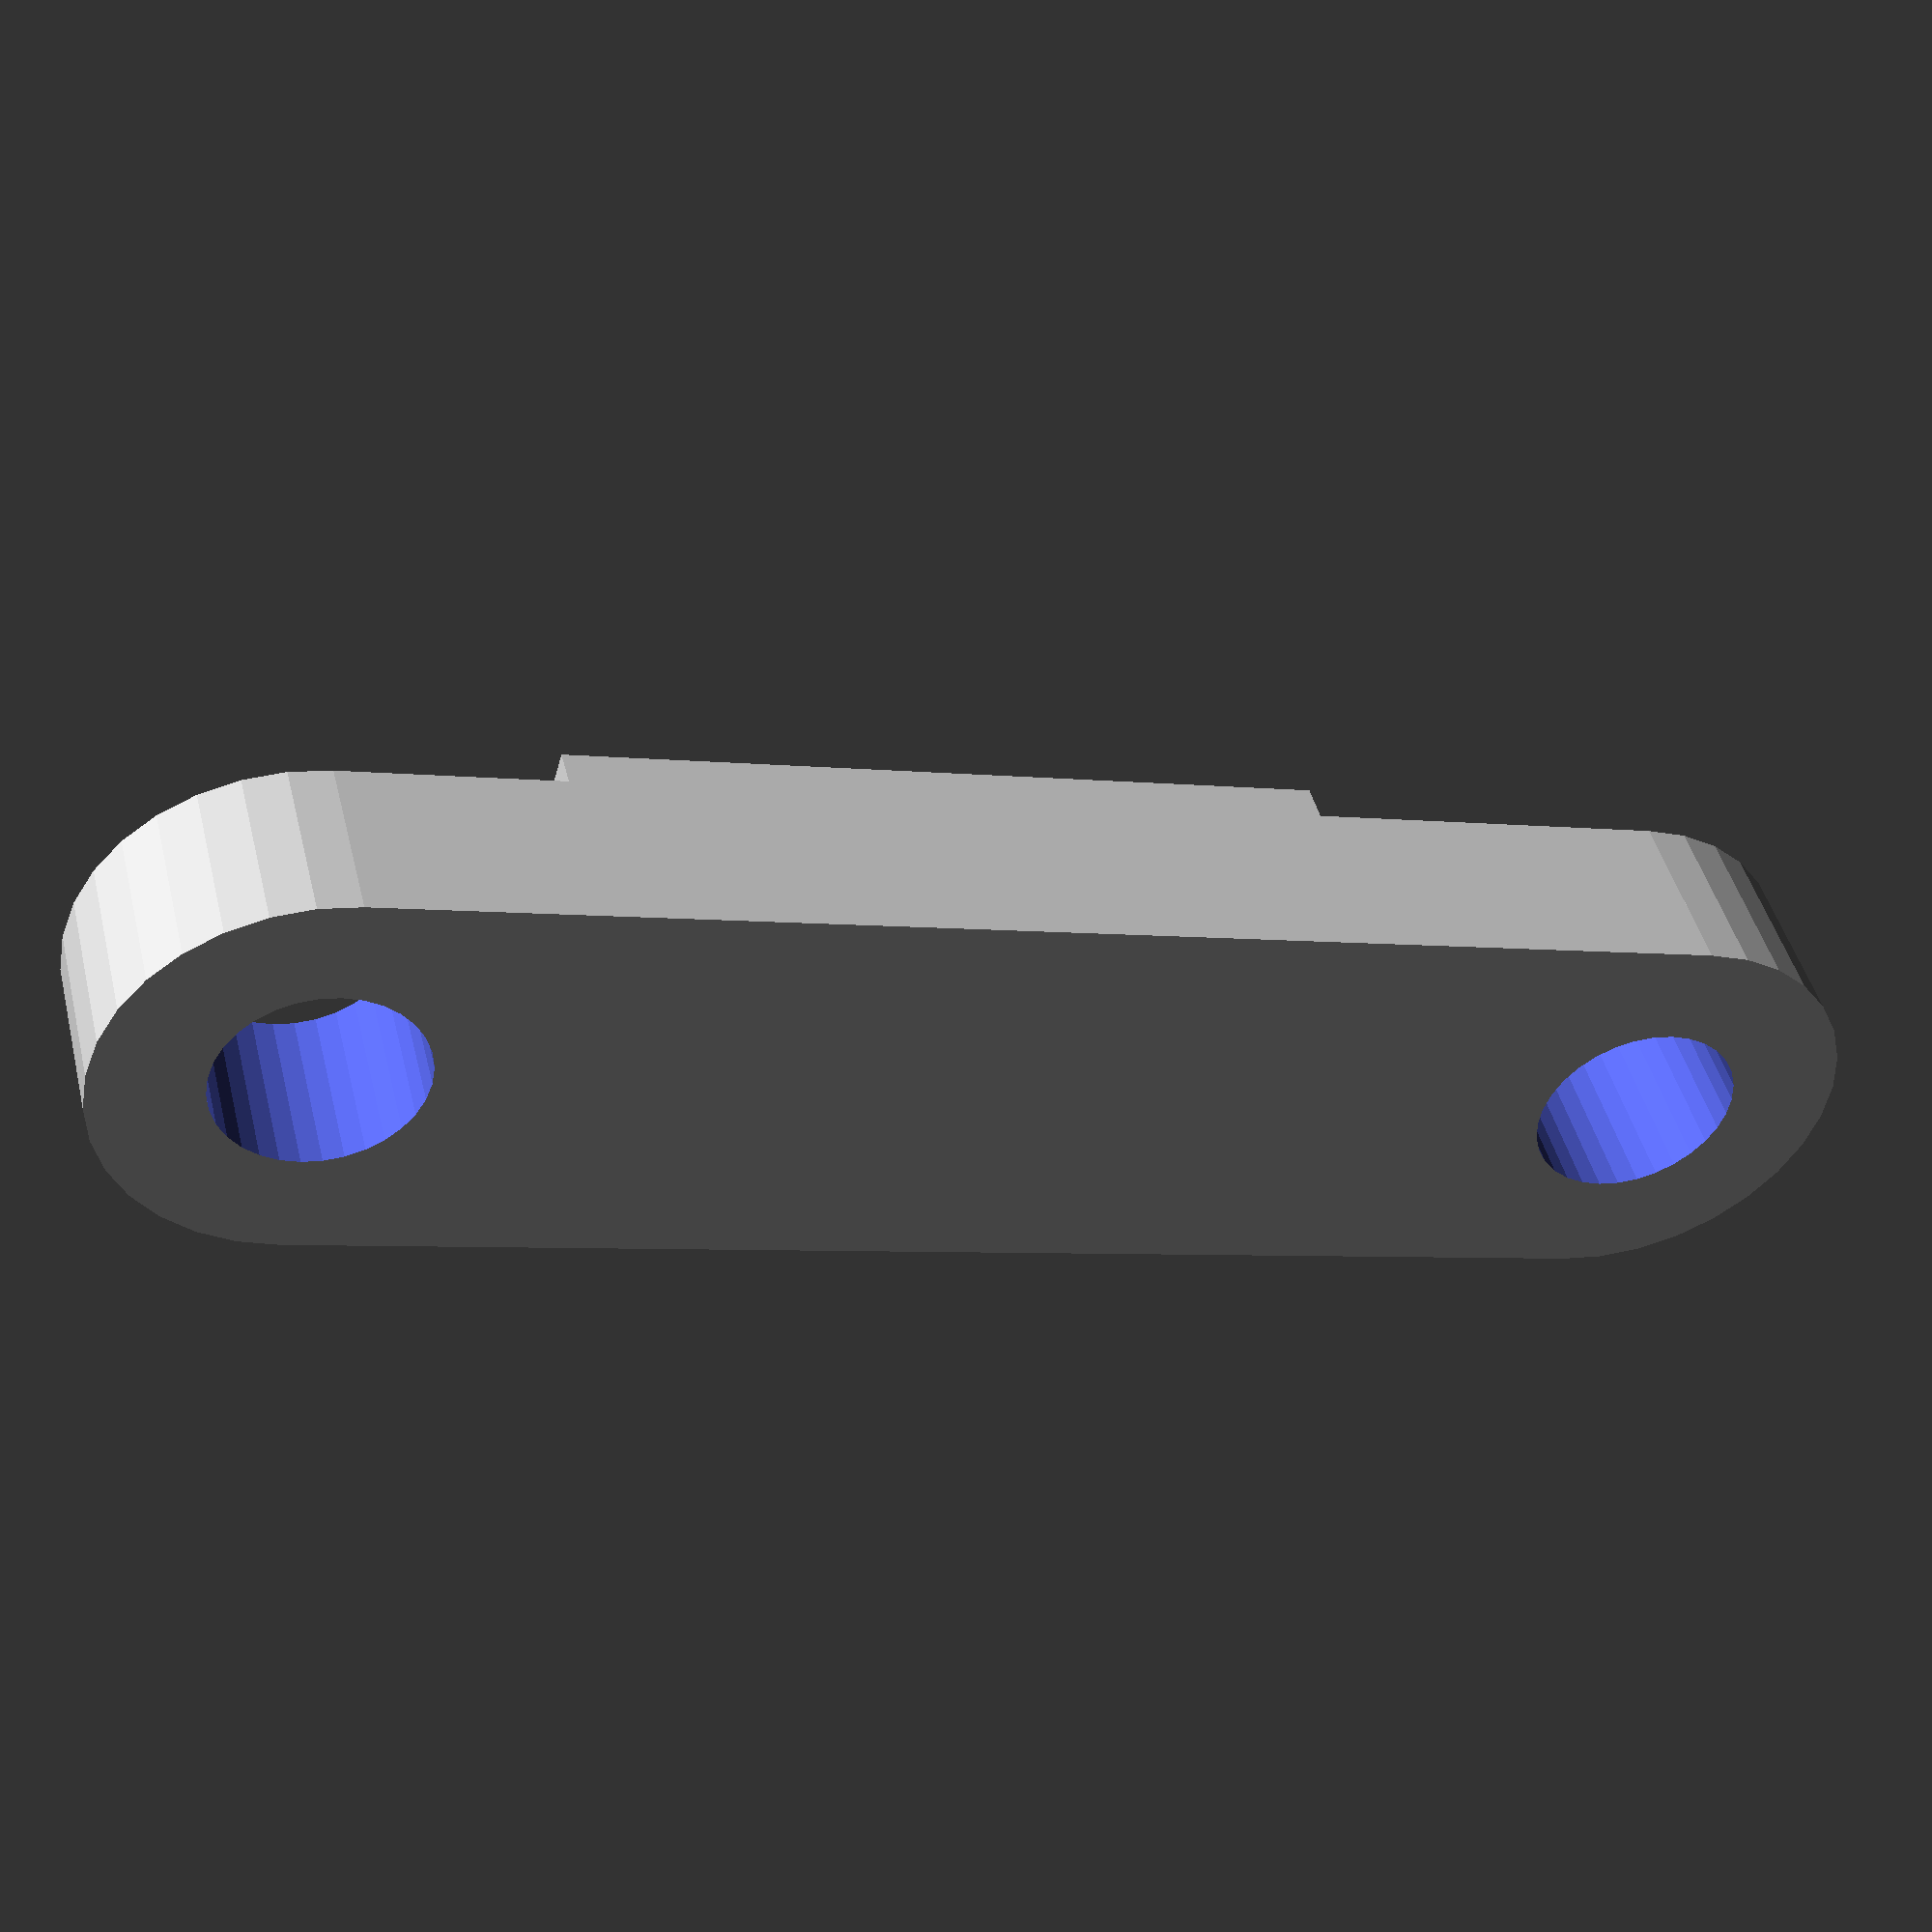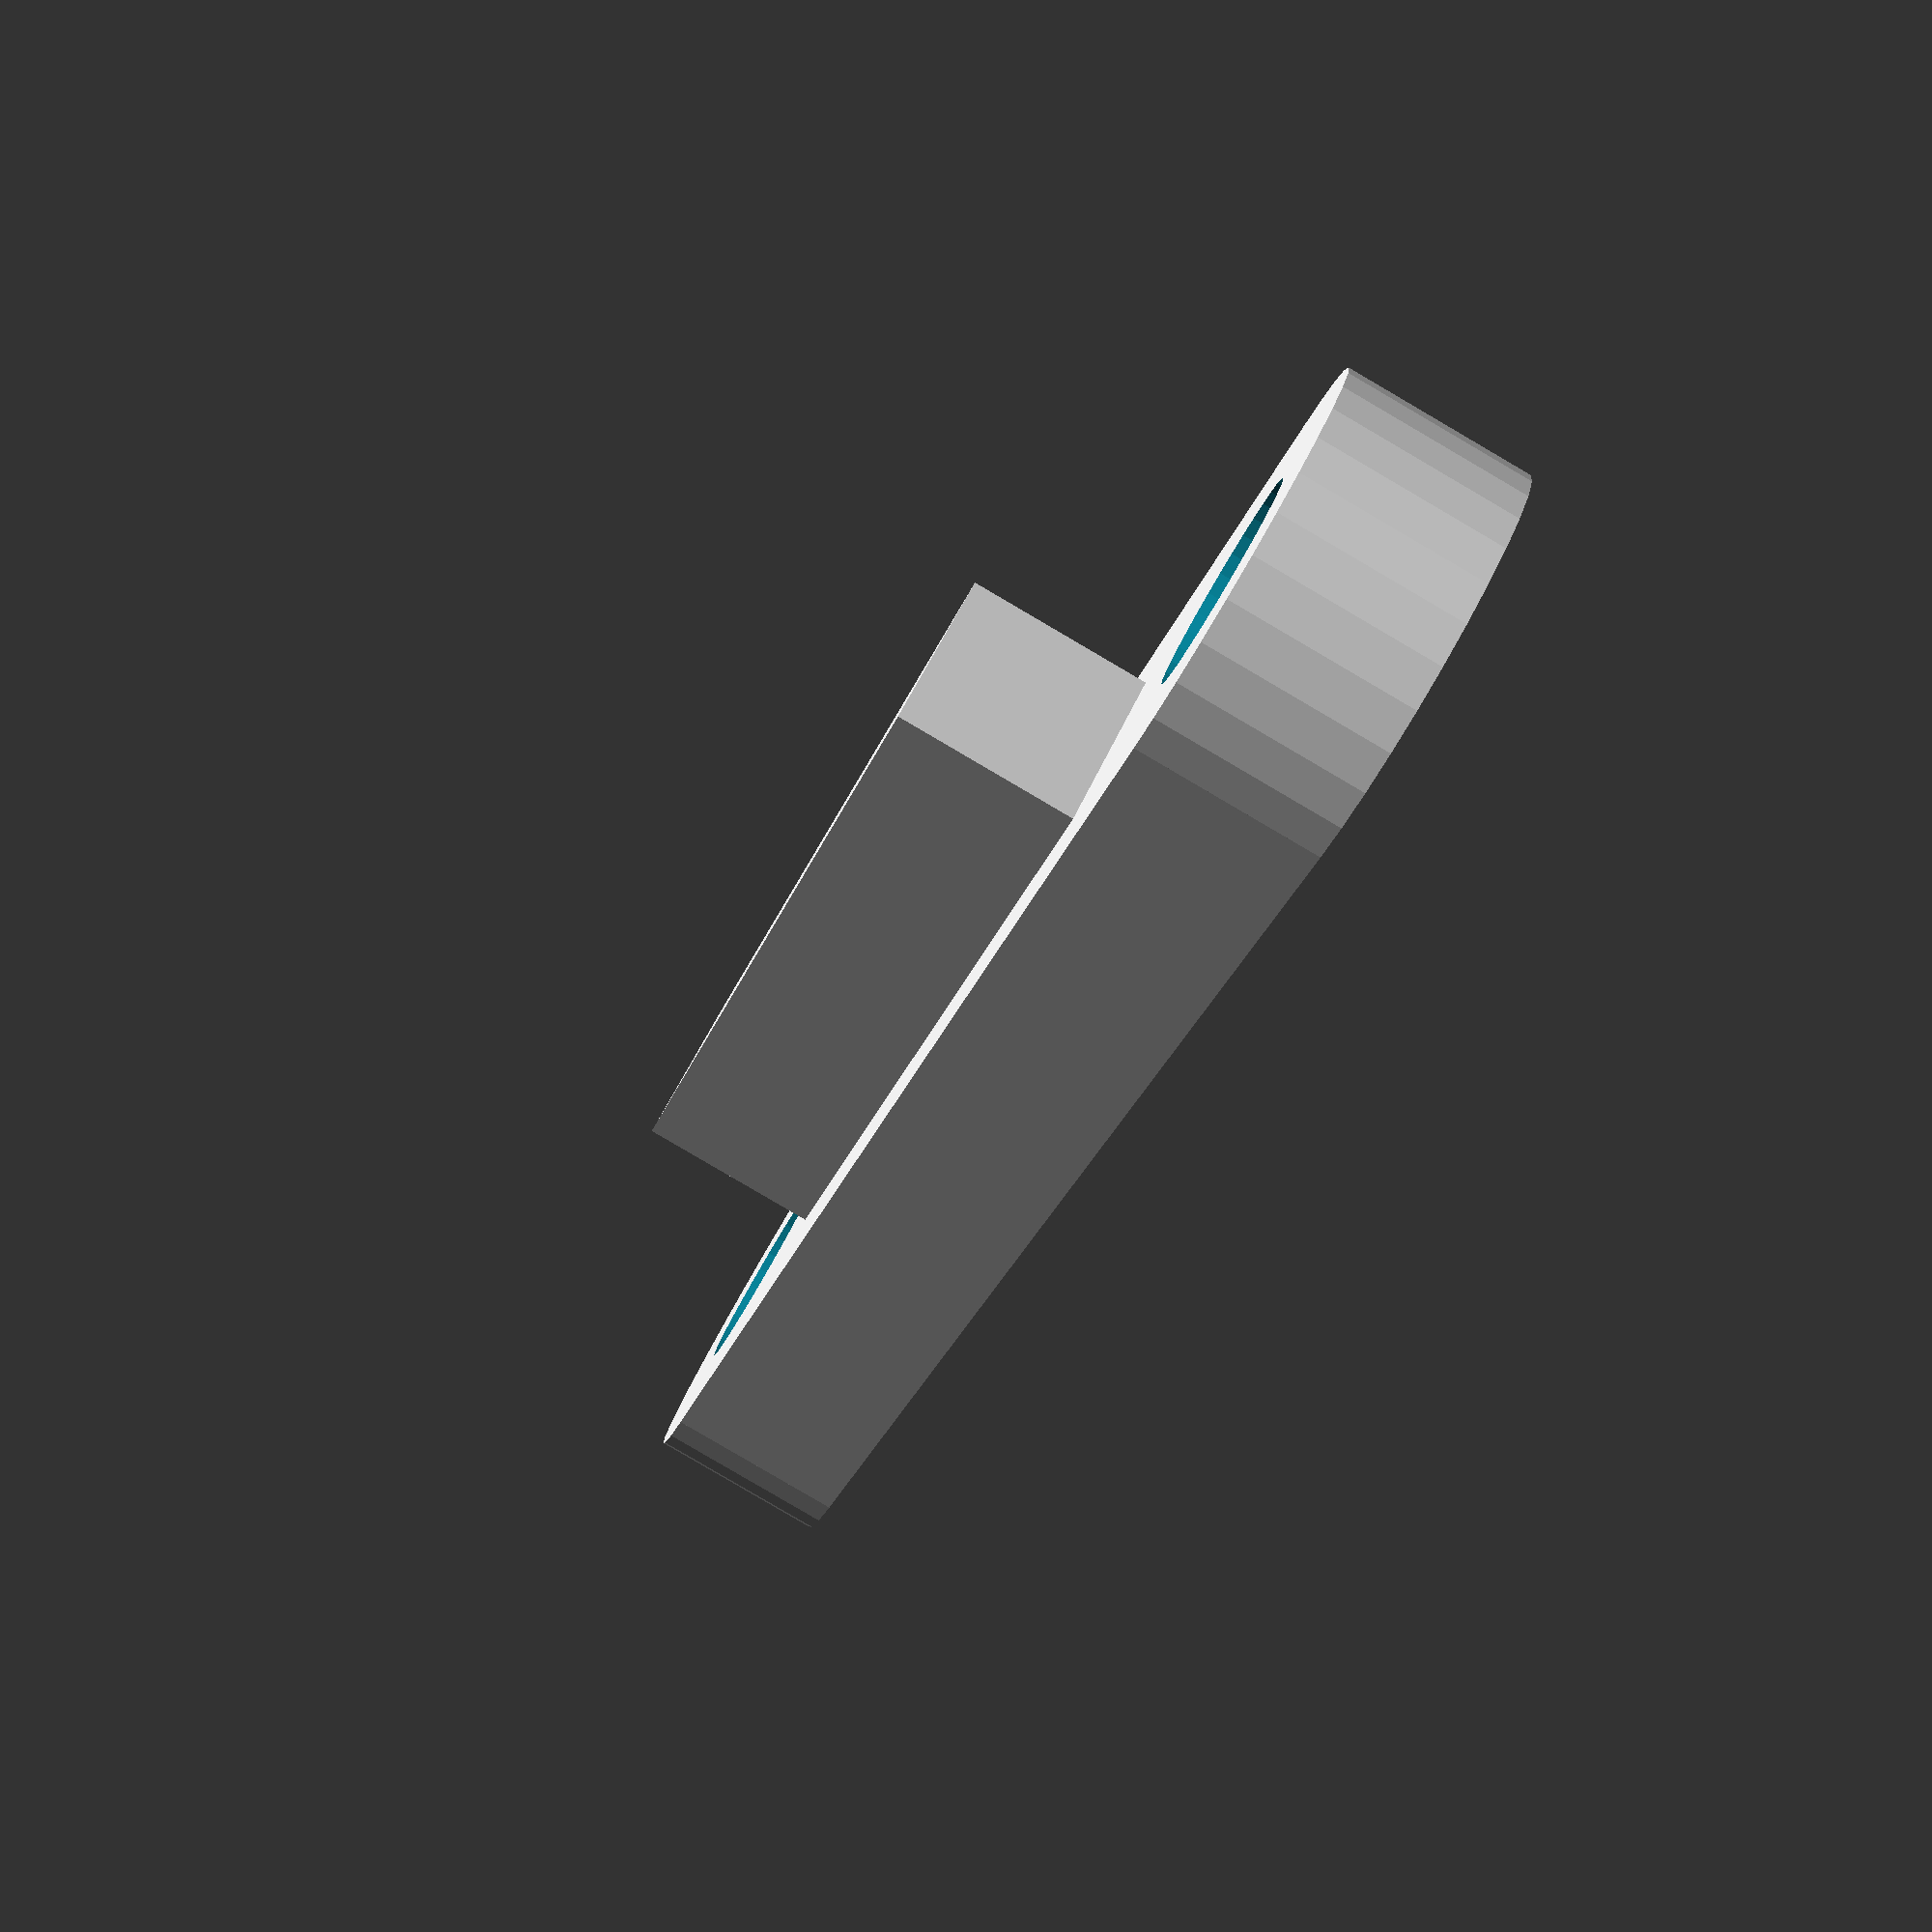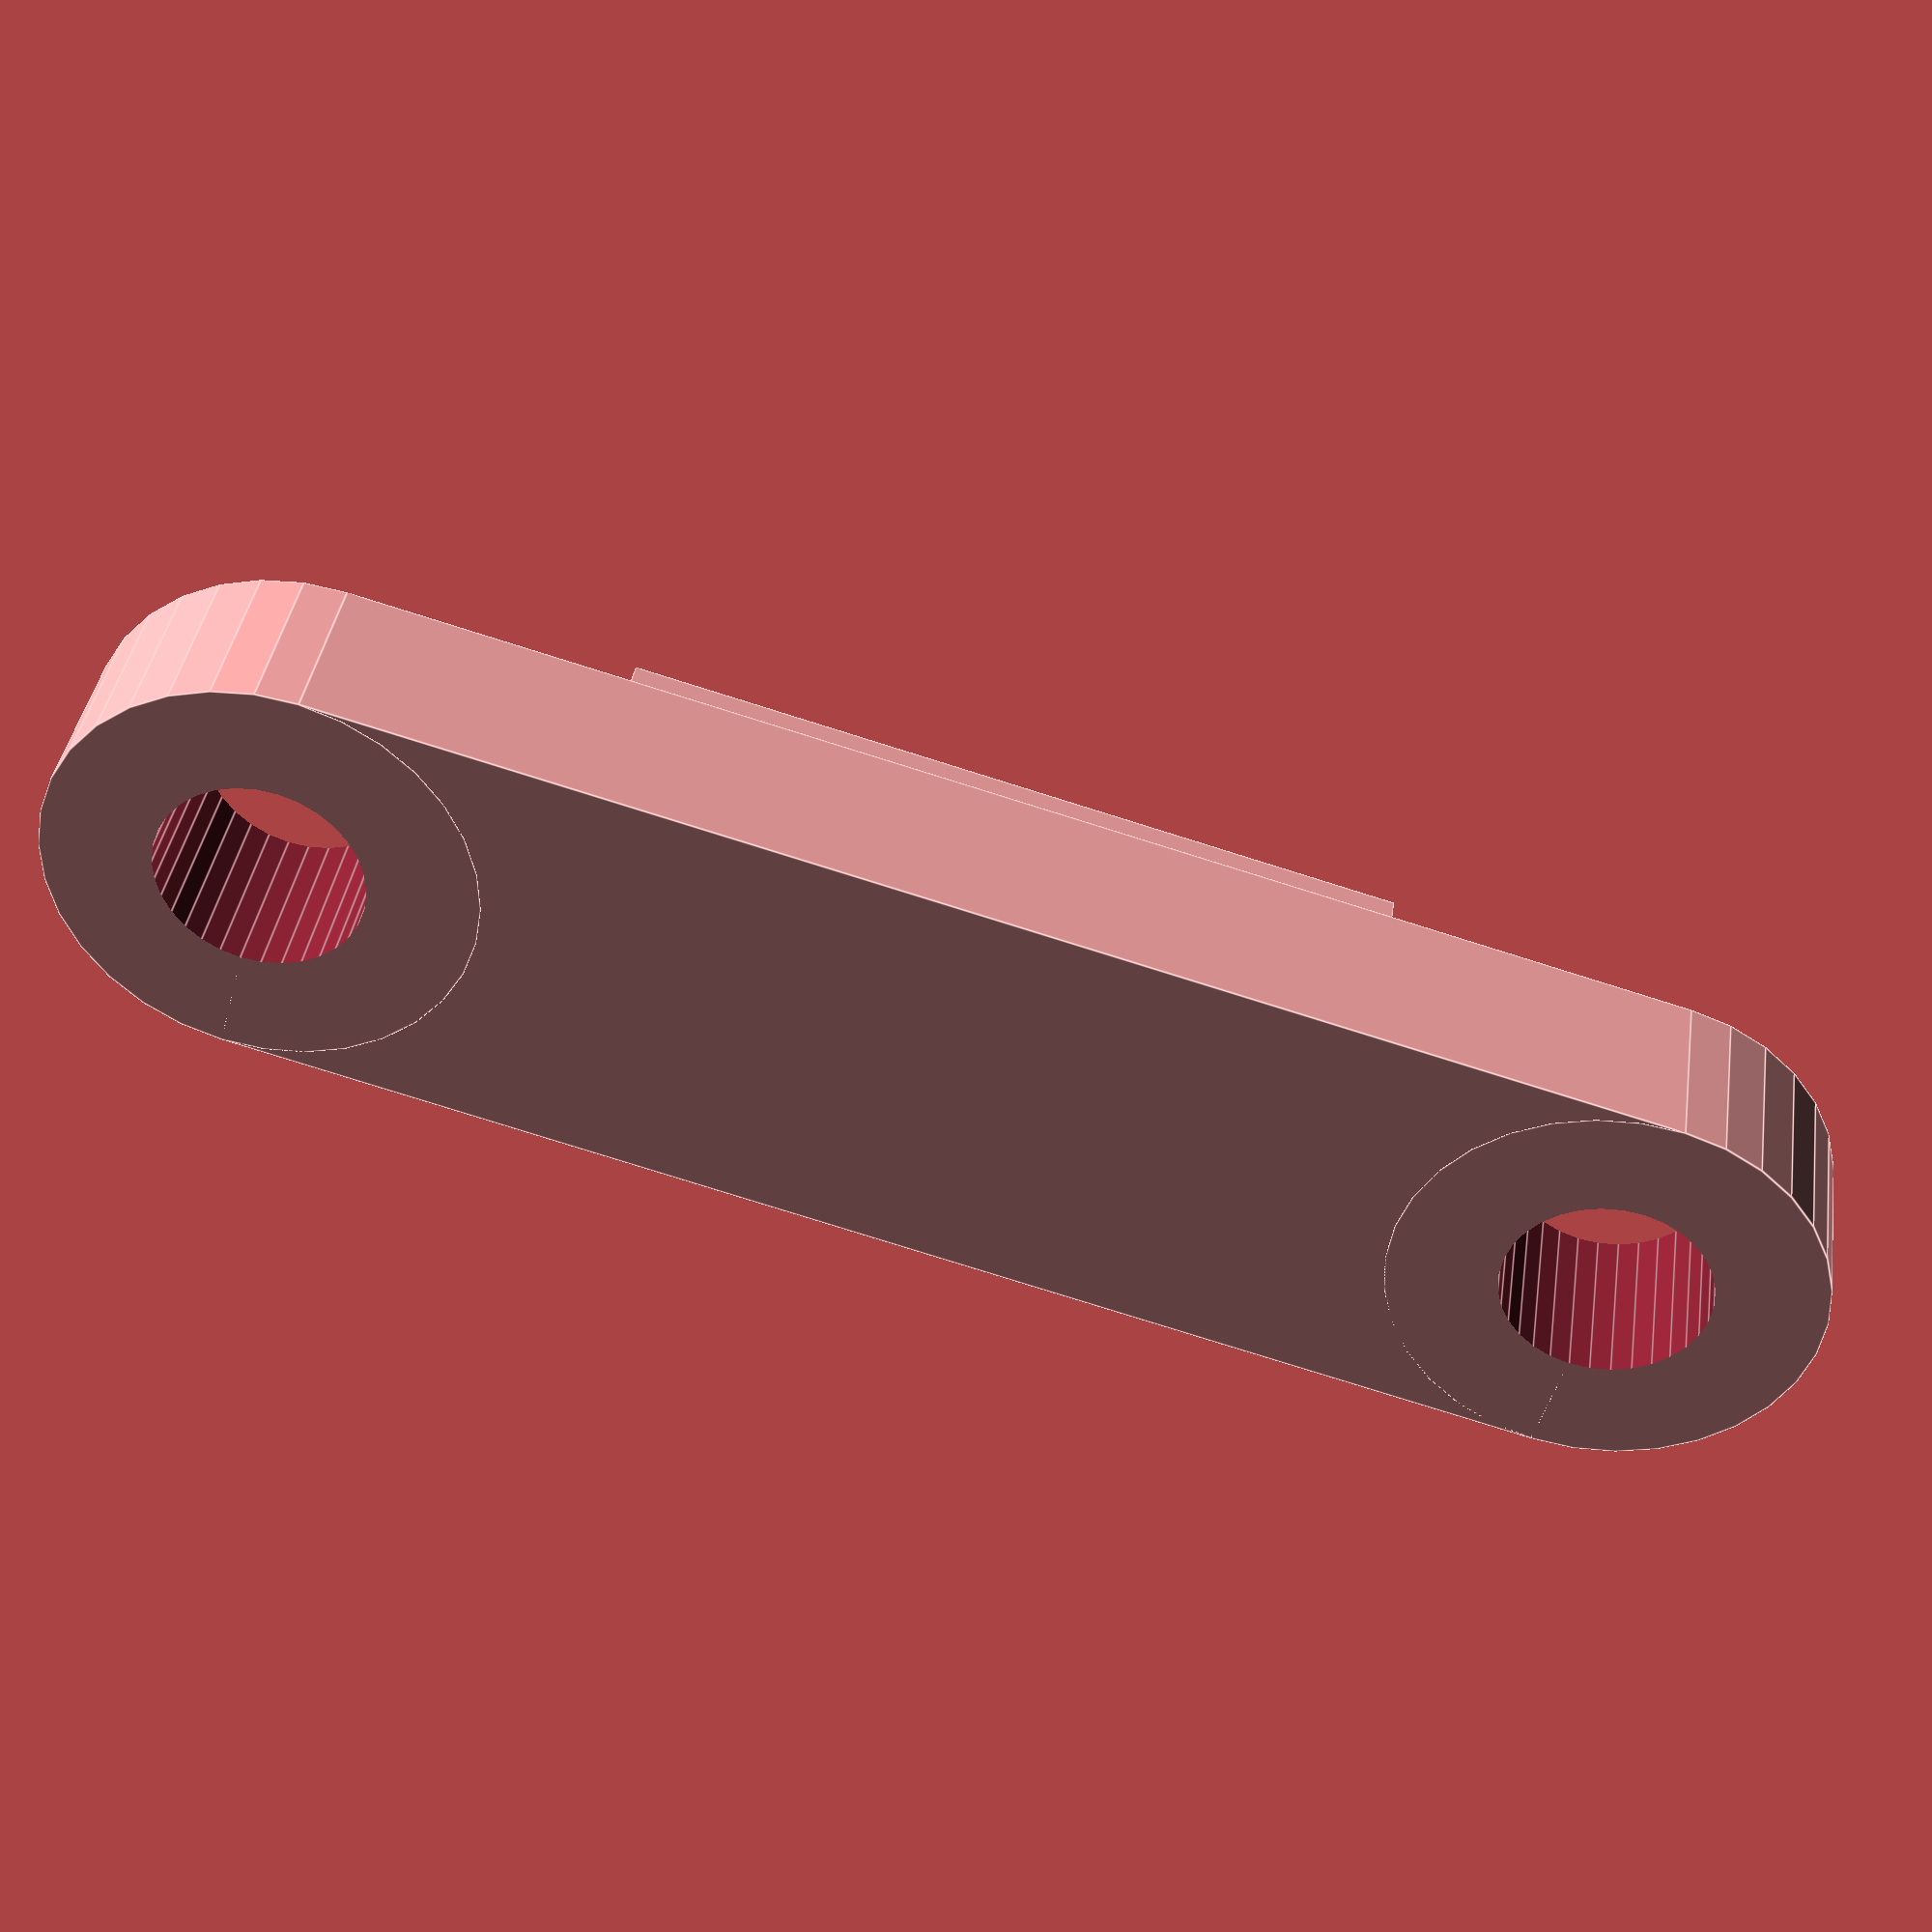
<openscad>
//-- arm1plus2mm.scad by AndrewBCN - November 2014
//-- remix of thing #154834
//-- replaces Brazo.stl with slightly stronger part
//-- and with source file.
//-- GPL V3

arm_th=3;
arm_len=20+2;
arm_wi=7;
$fn=32;

//-- above are exactly same dimensions as original
//-- plus 2mm length

difference() {
  // arm
  union() {
    translate([arm_len/2,0,arm_th/2]) cube([arm_len,arm_wi,arm_th], center=true);
    translate([arm_len/2,0,1.5*arm_th]) cube([arm_len-9,arm_th,arm_th], center=true);
    translate([0,0,arm_th/2]) cylinder(r=arm_wi/2, h=arm_th, center=true);
    translate([arm_len,0,arm_th/2]) cylinder(r=arm_wi/2, h=arm_th, center=true);
  }
  // holes
  cylinder(r=3.4/2, h=3*arm_th, center=true);
  translate([arm_len,0,0]) cylinder(r=3.4/2, h=3*arm_th, center=true);
}
</openscad>
<views>
elev=315.3 azim=344.3 roll=166.2 proj=p view=wireframe
elev=84.9 azim=48.9 roll=59.7 proj=p view=solid
elev=141.2 azim=164.6 roll=351.7 proj=p view=edges
</views>
